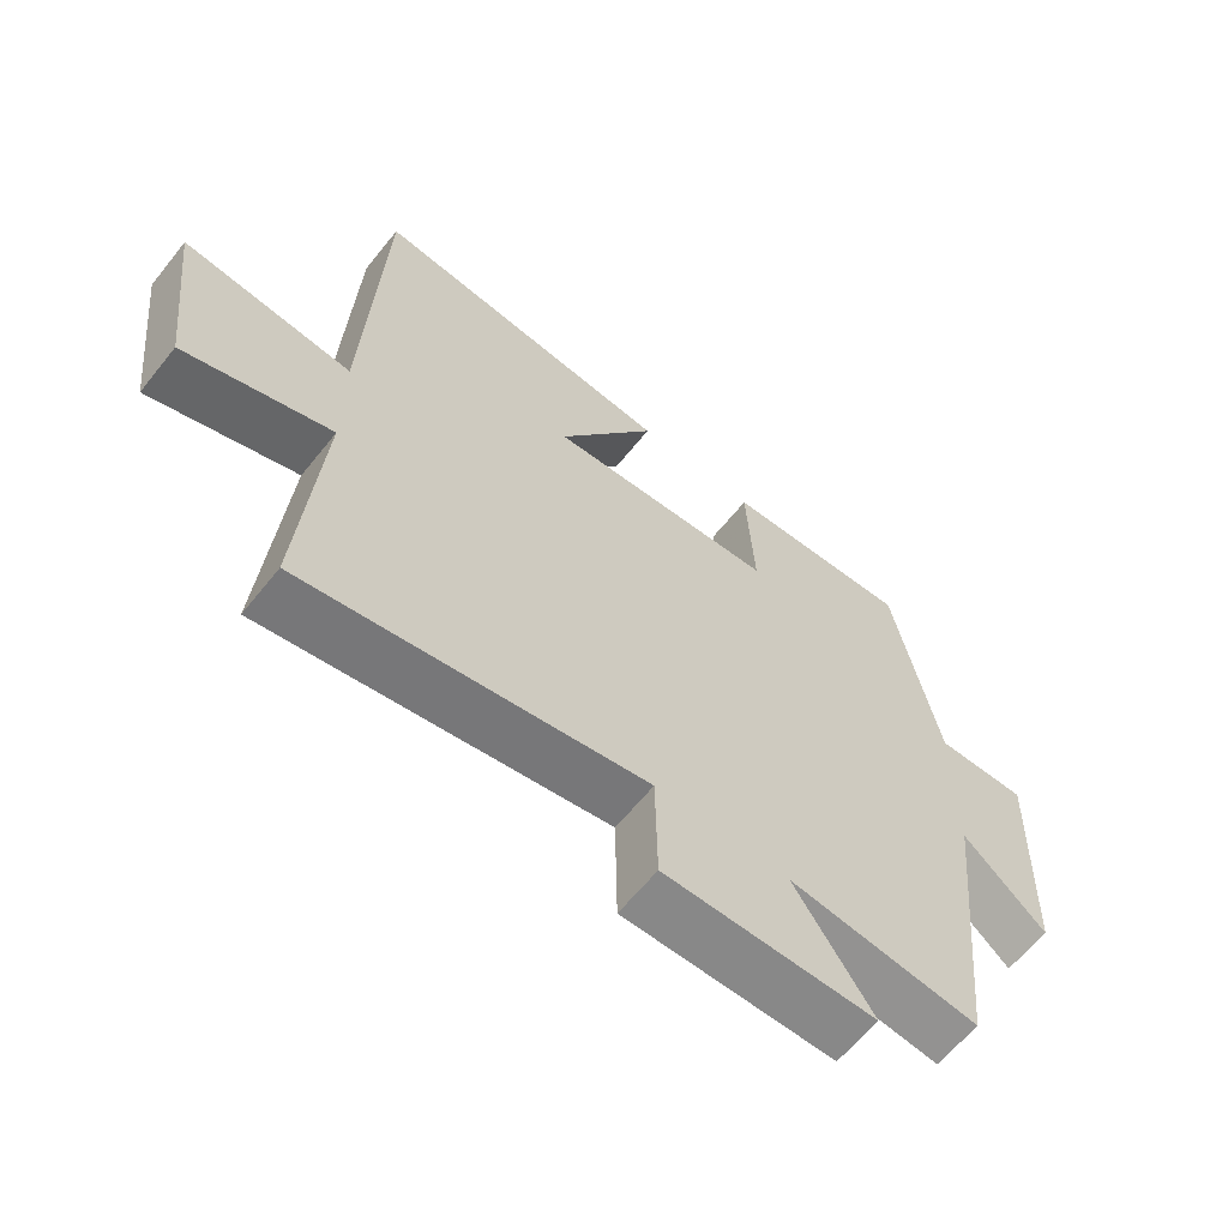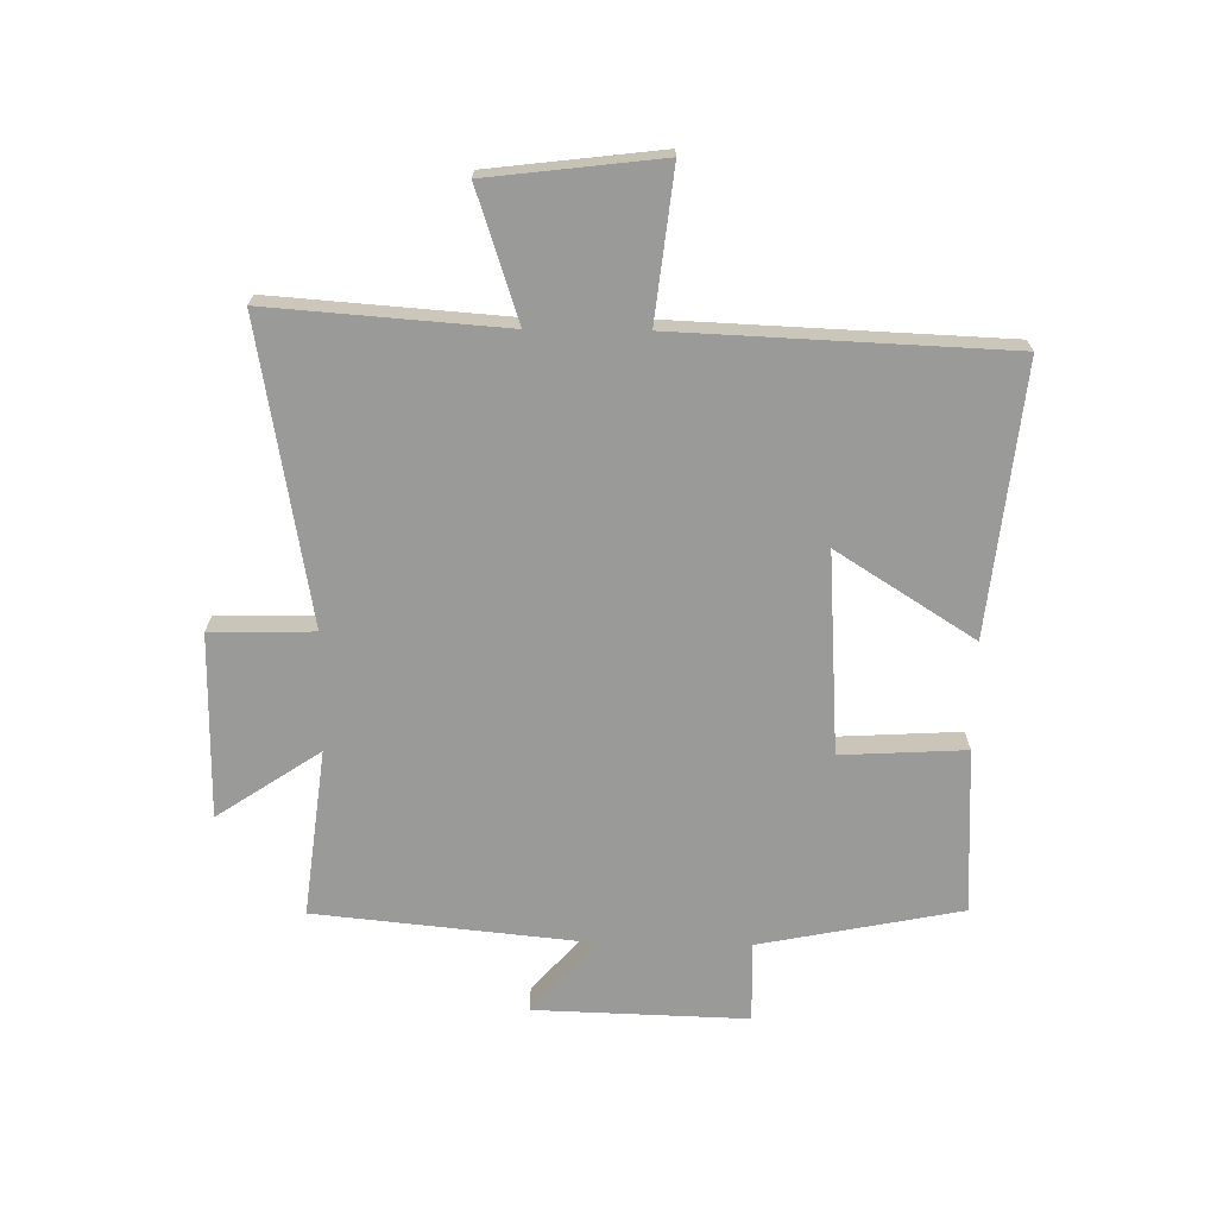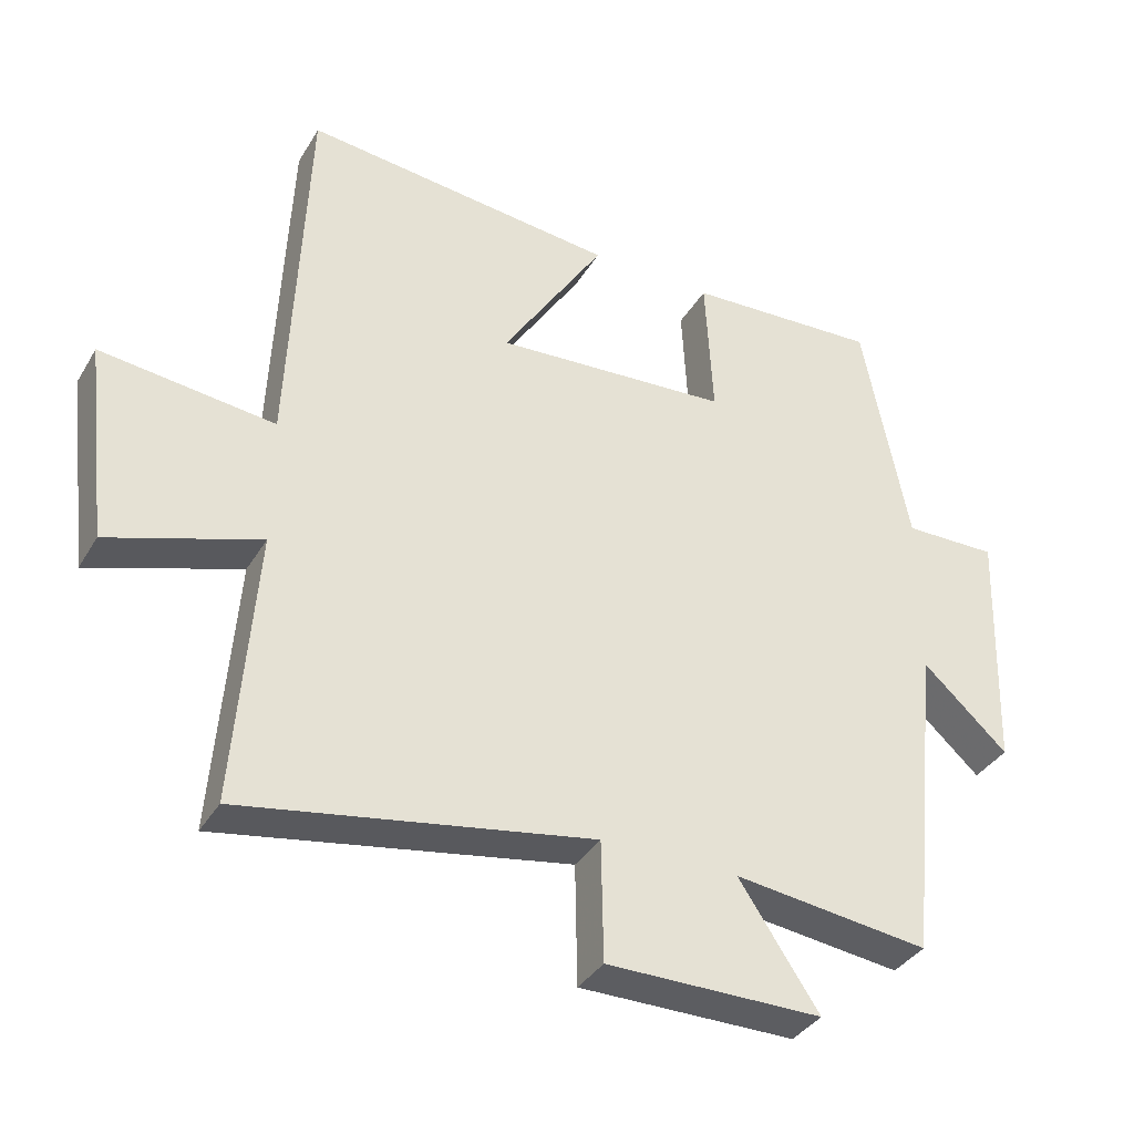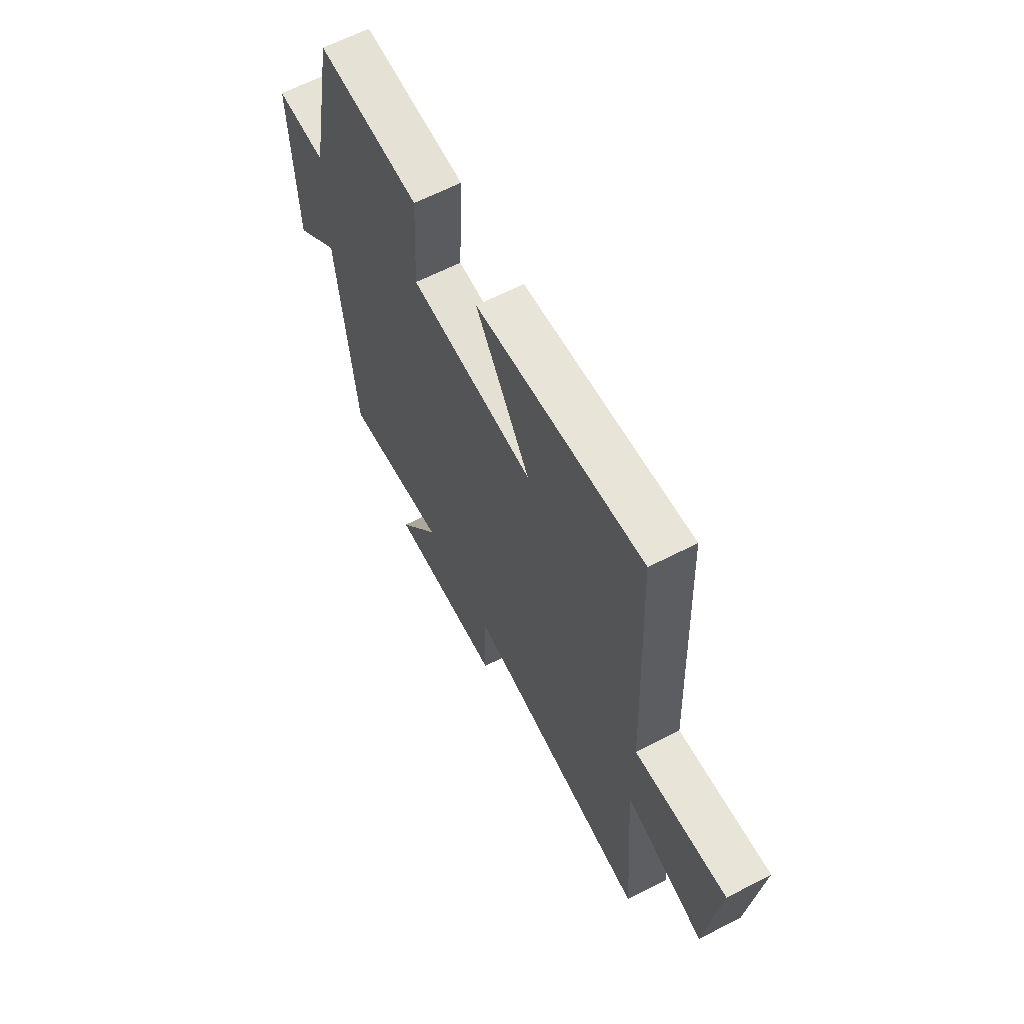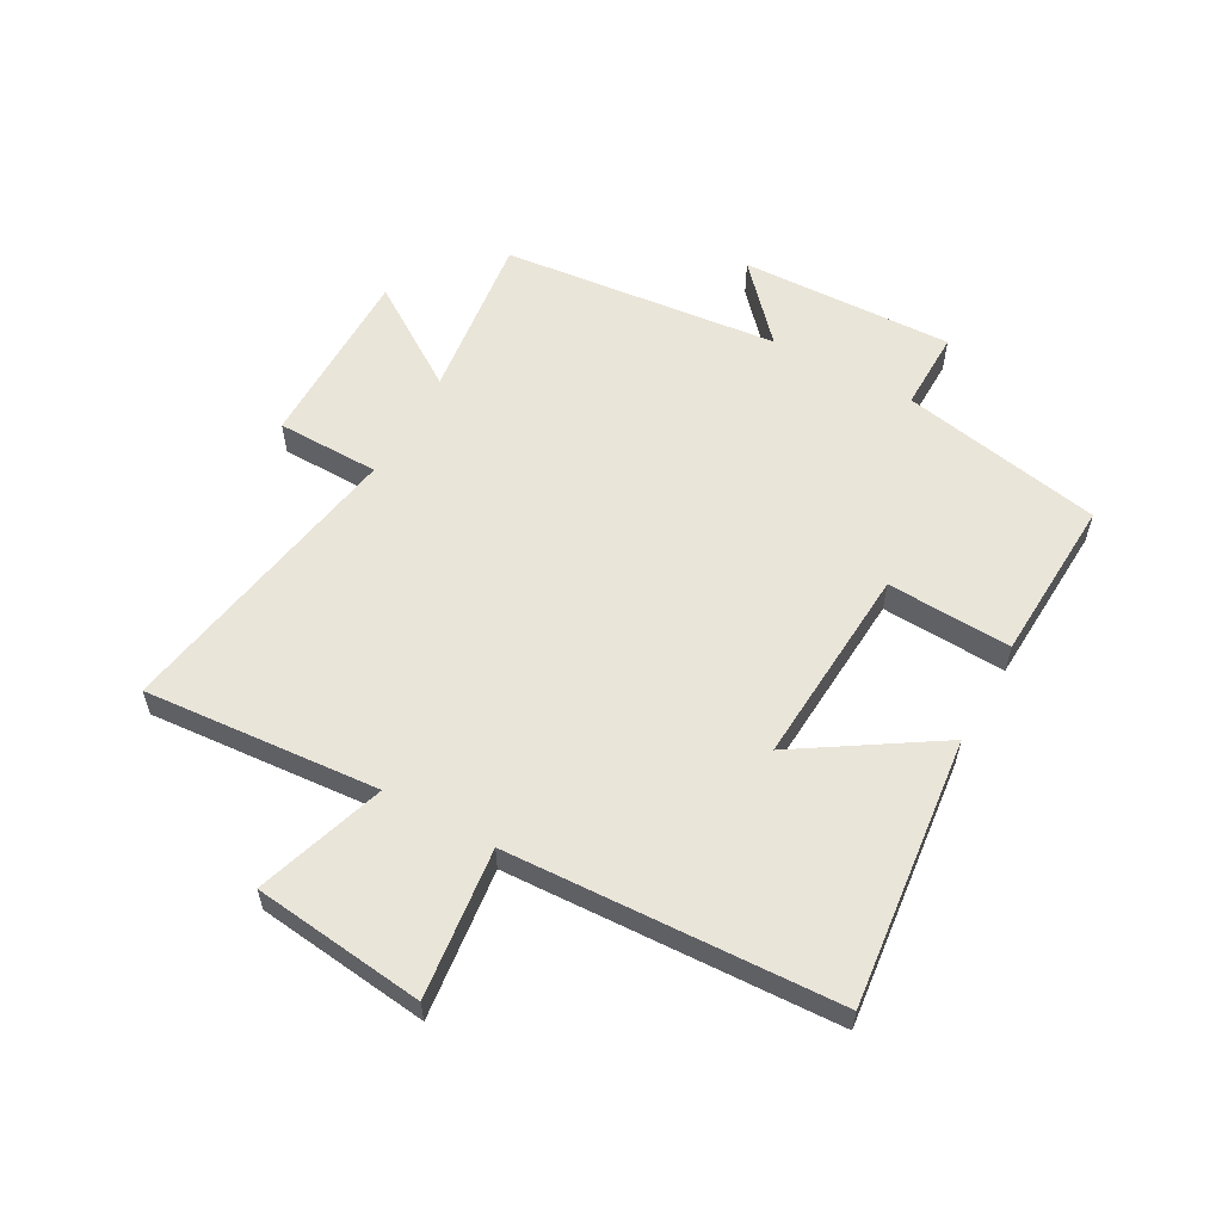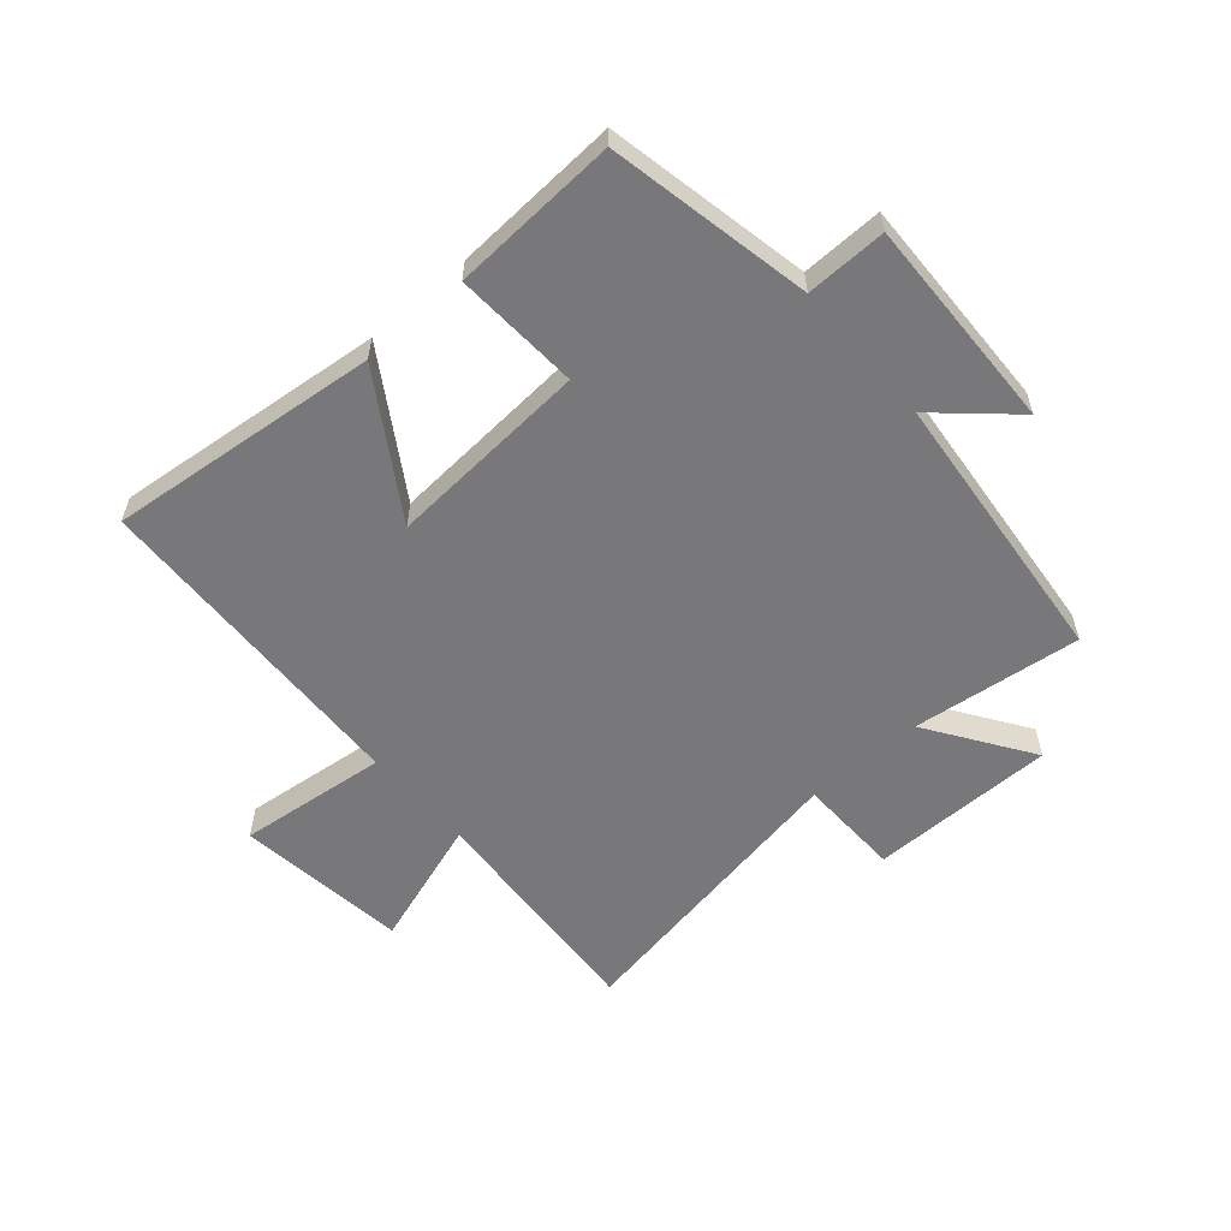
<metadata>
{"format":"obj","ext":"obj","renderer":"f3d","projection":"perspective","resolution":1024,"background":"white","views":[{"elev":-62.9,"azim":-38.7,"up":"+Z"},{"elev":-69.2,"azim":-90.7,"up":"+Y"},{"elev":-36.4,"azim":-27.3,"up":"+Z"},{"elev":62.9,"azim":-117.6,"up":"+Z"},{"elev":57.9,"azim":-61.1,"up":"+Y"},{"elev":-57.5,"azim":41.2,"up":"+Y"}]}
</metadata>
<code>
v 0.452 0.07 -0.535
v 0.17 0.07 -0.5
v 0.285 0.07 -0.673
v -0.025 0.07 -0.673
v -0.028 0.07 -0.5
v -0.53 0.07 -0.587
v -0.5 0.07 -0.192
v -0.716 0.07 -0.263
v -0.75 0.07 0.025
v -0.5 0.07 -0.004
v -0.476 0.07 0.549
v -0.024 0.07 0.5
v -0.171 0.07 0.269
v 0.167 0.07 0.291
v 0.156 0.07 0.5
v 0.434 0.07 0.514
v 0.5 0.07 0.175
v 0.635 0.07 0.177
v 0.623 0.07 -0.181
v 0.5 0.07 -0.069
v 0.452 0 -0.535
v 0.17 0 -0.5
v 0.285 0 -0.673
v -0.025 0 -0.673
v -0.028 0 -0.5
v -0.53 0 -0.587
v -0.5 0 -0.192
v -0.716 0 -0.263
v -0.75 0 0.025
v -0.5 0 -0.004
v -0.476 0 0.549
v -0.024 0 0.5
v -0.171 0 0.269
v 0.167 0 0.291
v 0.156 0 0.5
v 0.434 0 0.514
v 0.5 0 0.175
v 0.635 0 0.177
v 0.623 0 -0.181
v 0.5 0 -0.069
f 17 18 19 20
f 17 20 1 2
f 14 15 16 17
f 13 14 17 2
f 10 11 12 13
f 10 13 2
f 7 8 9 10
f 7 10 2 3
f 5 6 7
f 5 7 3
f 3 4 5
f 40 39 38 37
f 22 21 40 37
f 37 36 35 34
f 22 37 34 33
f 33 32 31 30
f 22 33 30
f 30 29 28 27
f 23 22 30 27
f 27 26 25
f 23 27 25
f 25 24 23
f 1 21 22 2
f 2 22 23 3
f 3 23 24 4
f 4 24 25 5
f 5 25 26 6
f 6 26 27 7
f 7 27 28 8
f 8 28 29 9
f 9 29 30 10
f 10 30 31 11
f 11 31 32 12
f 12 32 33 13
f 13 33 34 14
f 14 34 35 15
f 15 35 36 16
f 16 36 37 17
f 17 37 38 18
f 18 38 39 19
f 19 39 40 20
f 20 40 21 1

</code>
